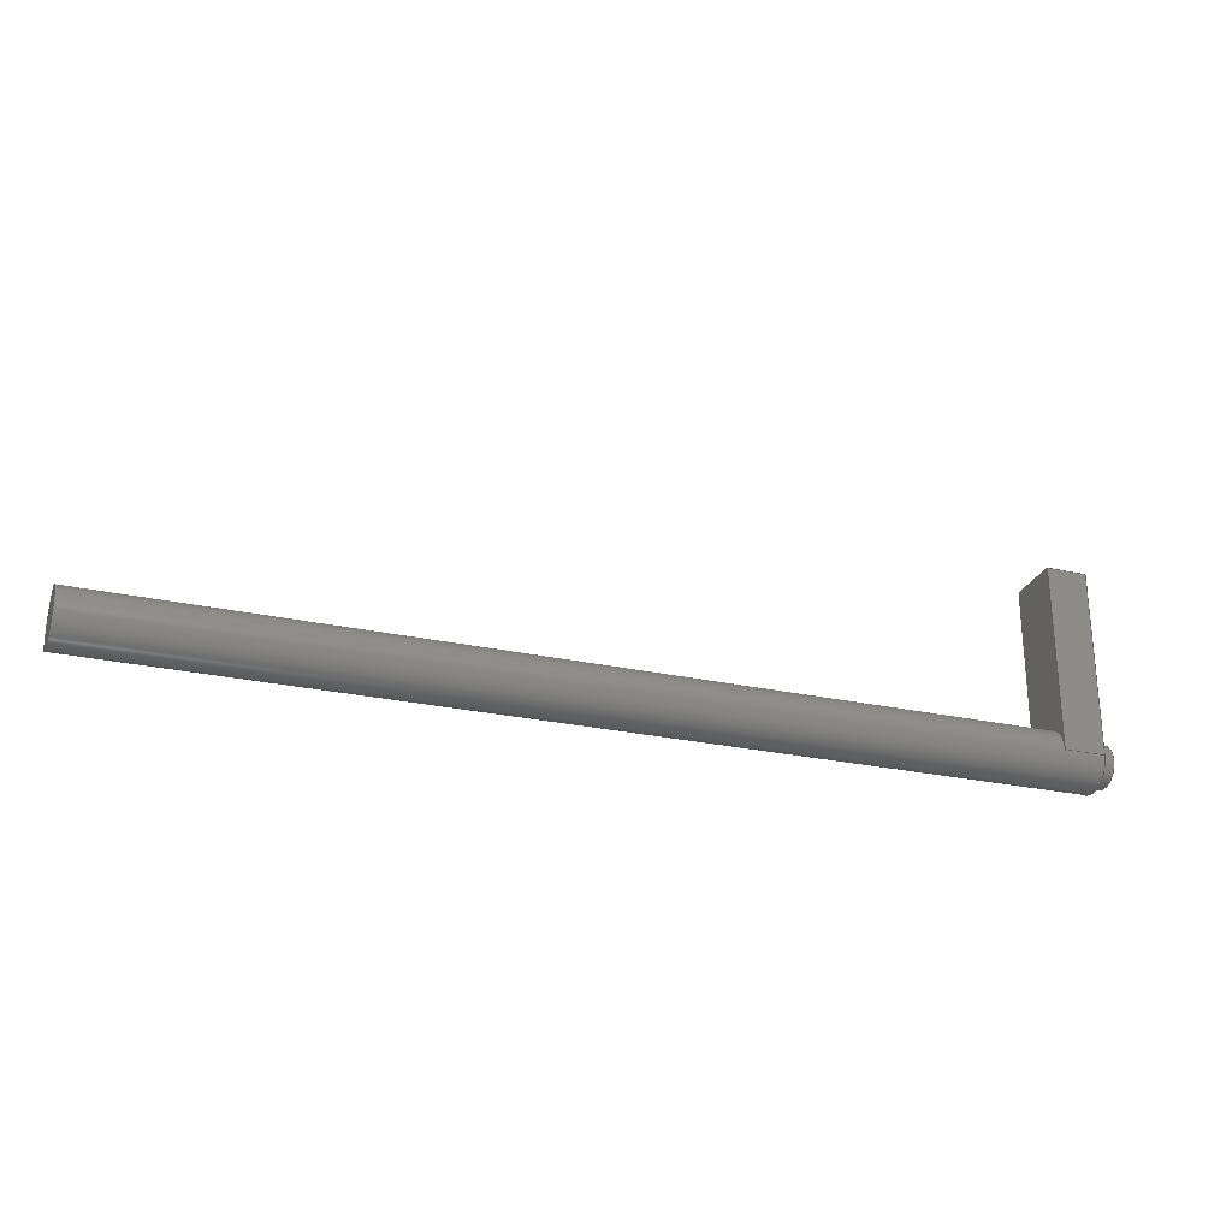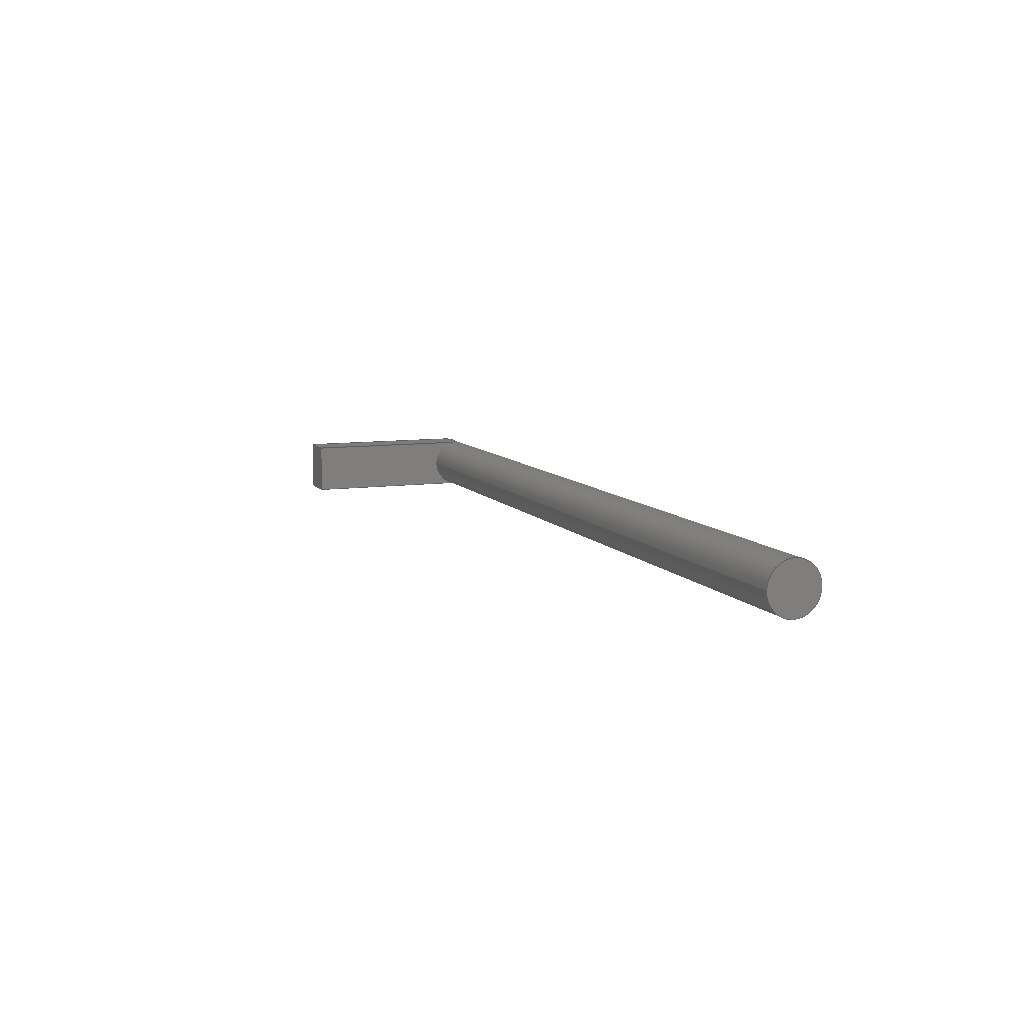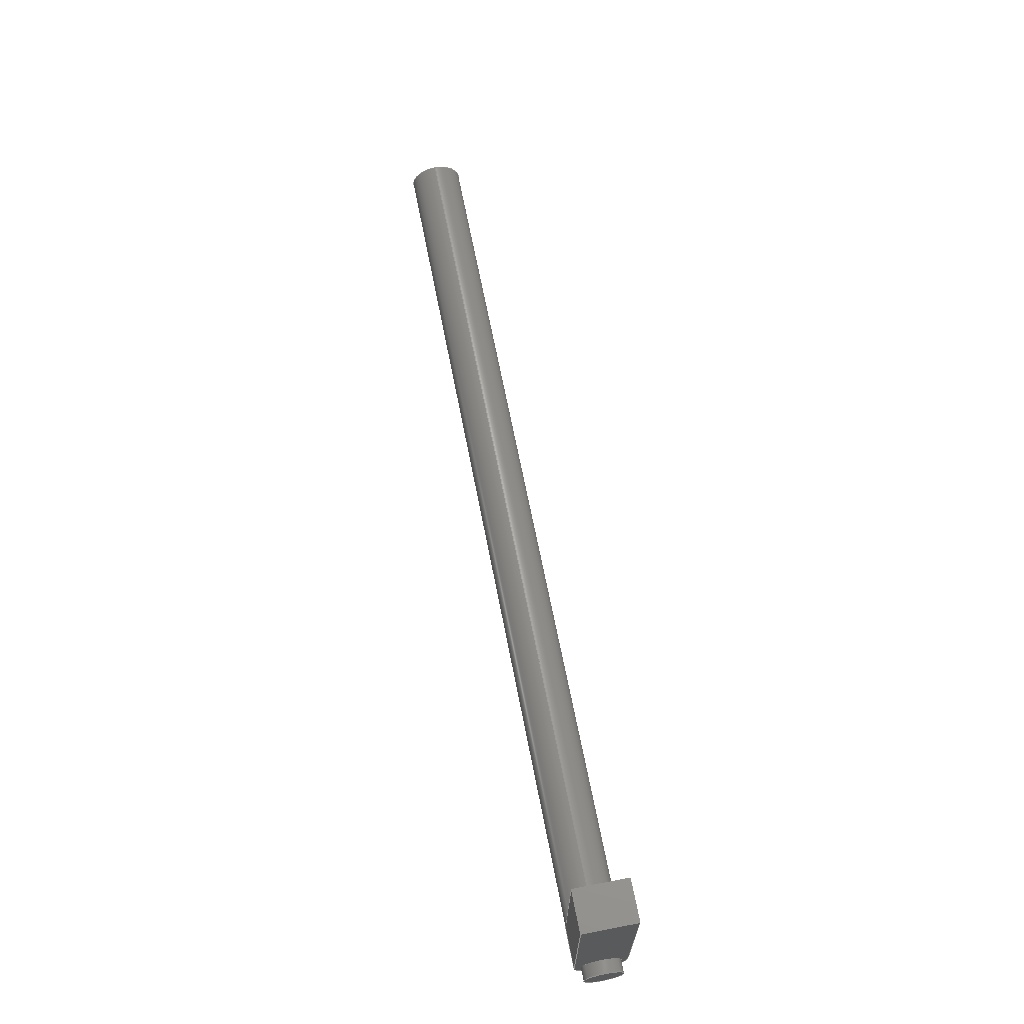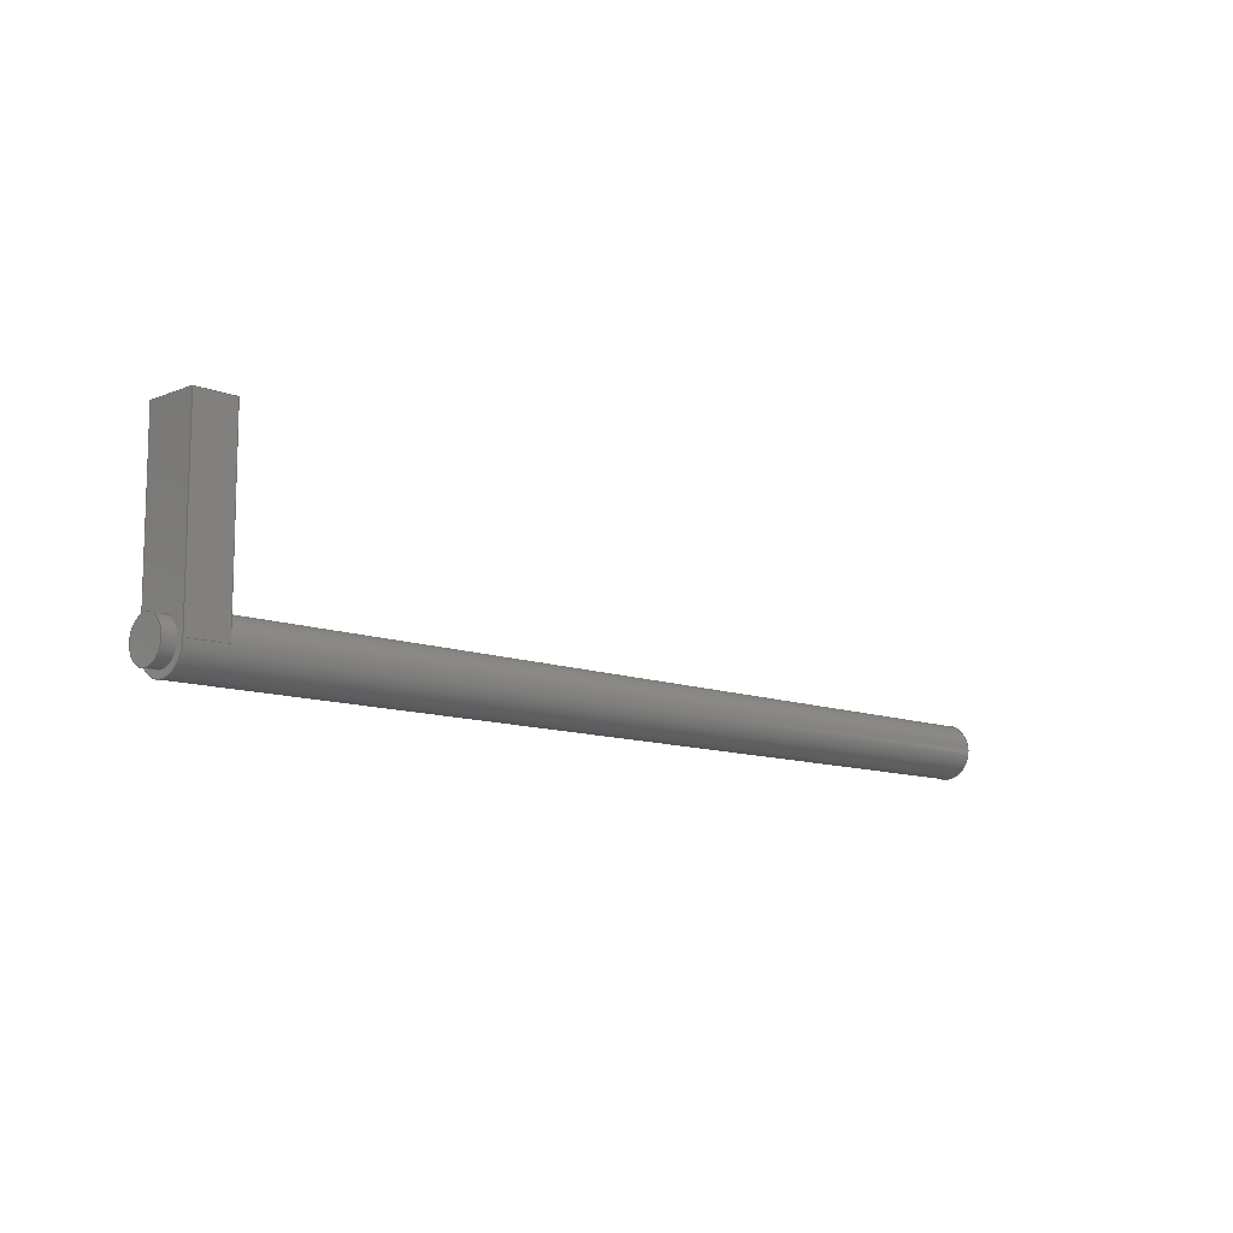
<metadata>
{"format":"step","ext":"step","renderer":"f3d","projection":"perspective","resolution":1024,"background":"white","views":[{"elev":-26.2,"azim":160.7,"up":"+Z"},{"elev":9.1,"azim":69.2,"up":"+Y"},{"elev":66.4,"azim":-101.0,"up":"+Z"},{"elev":-10.5,"azim":-45.0,"up":"+Z"}]}
</metadata>
<code>
ISO-10303-21;
DATA;
#1=MECHANICAL_DESIGN_GEOMETRIC_PRESENTATION_REPRESENTATION('',(#130,#131,
#132,#133,#134,#135,#136,#137),#263);
#2=SHAPE_REPRESENTATION_RELATIONSHIP('SRR','None',#270,#3);
#3=ADVANCED_BREP_SHAPE_REPRESENTATION('',(#4),#262);
#4=MANIFOLD_SOLID_BREP('Body1',#147);
#5=FACE_BOUND('',#28,.T.);
#6=PLANE('',#164);
#7=PLANE('',#165);
#8=PLANE('',#166);
#9=PLANE('',#167);
#10=PLANE('',#168);
#11=PLANE('',#170);
#12=PLANE('',#175);
#13=FACE_OUTER_BOUND('',#22,.T.);
#14=FACE_OUTER_BOUND('',#23,.T.);
#15=FACE_OUTER_BOUND('',#24,.T.);
#16=FACE_OUTER_BOUND('',#25,.T.);
#17=FACE_OUTER_BOUND('',#26,.T.);
#18=FACE_OUTER_BOUND('',#27,.T.);
#19=FACE_OUTER_BOUND('',#29,.T.);
#20=FACE_OUTER_BOUND('',#30,.T.);
#21=FACE_OUTER_BOUND('',#31,.T.);
#22=EDGE_LOOP('',(#92,#93,#94,#95));
#23=EDGE_LOOP('',(#96));
#24=EDGE_LOOP('',(#97,#98,#99,#100));
#25=EDGE_LOOP('',(#101,#102,#103,#104));
#26=EDGE_LOOP('',(#105,#106,#107,#108));
#27=EDGE_LOOP('',(#109,#110,#111,#112));
#28=EDGE_LOOP('',(#113));
#29=EDGE_LOOP('',(#114,#115,#116,#117,#118));
#30=EDGE_LOOP('',(#119,#120,#121,#122,#123,#124,#125,#126));
#31=EDGE_LOOP('',(#127));
#32=LINE('',#225,#44);
#33=LINE('',#231,#45);
#34=LINE('',#233,#46);
#35=LINE('',#235,#47);
#36=LINE('',#236,#48);
#37=LINE('',#239,#49);
#38=LINE('',#241,#50);
#39=LINE('',#242,#51);
#40=LINE('',#245,#52);
#41=LINE('',#247,#53);
#42=LINE('',#248,#54);
#43=LINE('',#258,#55);
#44=VECTOR('',#182,0.75);
#45=VECTOR('',#189,1);
#46=VECTOR('',#190,1);
#47=VECTOR('',#191,1);
#48=VECTOR('',#192,1);
#49=VECTOR('',#195,1);
#50=VECTOR('',#196,1);
#51=VECTOR('',#197,1);
#52=VECTOR('',#200,1);
#53=VECTOR('',#201,1);
#54=VECTOR('',#202,1);
#55=VECTOR('',#217,1);
#56=CIRCLE('',#162,0.75);
#57=CIRCLE('',#163,0.75);
#58=CIRCLE('',#169,1);
#59=CIRCLE('',#171,1);
#60=CIRCLE('',#172,1);
#61=CIRCLE('',#174,1);
#62=VERTEX_POINT('',#222);
#63=VERTEX_POINT('',#224);
#64=VERTEX_POINT('',#229);
#65=VERTEX_POINT('',#230);
#66=VERTEX_POINT('',#232);
#67=VERTEX_POINT('',#234);
#68=VERTEX_POINT('',#238);
#69=VERTEX_POINT('',#240);
#70=VERTEX_POINT('',#244);
#71=VERTEX_POINT('',#246);
#72=VERTEX_POINT('',#252);
#73=VERTEX_POINT('',#256);
#74=EDGE_CURVE('',#62,#62,#56,.T.);
#75=EDGE_CURVE('',#62,#63,#32,.T.);
#76=EDGE_CURVE('',#63,#63,#57,.T.);
#77=EDGE_CURVE('',#64,#65,#33,.T.);
#78=EDGE_CURVE('',#64,#66,#34,.T.);
#79=EDGE_CURVE('',#67,#66,#35,.T.);
#80=EDGE_CURVE('',#65,#67,#36,.T.);
#81=EDGE_CURVE('',#65,#68,#37,.T.);
#82=EDGE_CURVE('',#69,#67,#38,.T.);
#83=EDGE_CURVE('',#68,#69,#39,.T.);
#84=EDGE_CURVE('',#68,#70,#40,.T.);
#85=EDGE_CURVE('',#71,#69,#41,.T.);
#86=EDGE_CURVE('',#70,#71,#42,.T.);
#87=EDGE_CURVE('',#66,#71,#58,.T.);
#88=EDGE_CURVE('',#64,#72,#59,.T.);
#89=EDGE_CURVE('',#72,#70,#60,.T.);
#90=EDGE_CURVE('',#73,#73,#61,.T.);
#91=EDGE_CURVE('',#73,#72,#43,.T.);
#92=ORIENTED_EDGE('',*,*,#74,.F.);
#93=ORIENTED_EDGE('',*,*,#75,.T.);
#94=ORIENTED_EDGE('',*,*,#76,.F.);
#95=ORIENTED_EDGE('',*,*,#75,.F.);
#96=ORIENTED_EDGE('',*,*,#74,.T.);
#97=ORIENTED_EDGE('',*,*,#77,.F.);
#98=ORIENTED_EDGE('',*,*,#78,.T.);
#99=ORIENTED_EDGE('',*,*,#79,.F.);
#100=ORIENTED_EDGE('',*,*,#80,.F.);
#101=ORIENTED_EDGE('',*,*,#81,.F.);
#102=ORIENTED_EDGE('',*,*,#80,.T.);
#103=ORIENTED_EDGE('',*,*,#82,.F.);
#104=ORIENTED_EDGE('',*,*,#83,.F.);
#105=ORIENTED_EDGE('',*,*,#84,.F.);
#106=ORIENTED_EDGE('',*,*,#83,.T.);
#107=ORIENTED_EDGE('',*,*,#85,.F.);
#108=ORIENTED_EDGE('',*,*,#86,.F.);
#109=ORIENTED_EDGE('',*,*,#87,.T.);
#110=ORIENTED_EDGE('',*,*,#85,.T.);
#111=ORIENTED_EDGE('',*,*,#82,.T.);
#112=ORIENTED_EDGE('',*,*,#79,.T.);
#113=ORIENTED_EDGE('',*,*,#76,.T.);
#114=ORIENTED_EDGE('',*,*,#88,.F.);
#115=ORIENTED_EDGE('',*,*,#77,.T.);
#116=ORIENTED_EDGE('',*,*,#81,.T.);
#117=ORIENTED_EDGE('',*,*,#84,.T.);
#118=ORIENTED_EDGE('',*,*,#89,.F.);
#119=ORIENTED_EDGE('',*,*,#90,.F.);
#120=ORIENTED_EDGE('',*,*,#91,.T.);
#121=ORIENTED_EDGE('',*,*,#89,.T.);
#122=ORIENTED_EDGE('',*,*,#86,.T.);
#123=ORIENTED_EDGE('',*,*,#87,.F.);
#124=ORIENTED_EDGE('',*,*,#78,.F.);
#125=ORIENTED_EDGE('',*,*,#88,.T.);
#126=ORIENTED_EDGE('',*,*,#91,.F.);
#127=ORIENTED_EDGE('',*,*,#90,.T.);
#128=CYLINDRICAL_SURFACE('',#161,0.75);
#129=CYLINDRICAL_SURFACE('',#173,1);
#130=STYLED_ITEM('',(#281),#138);
#131=STYLED_ITEM('',(#281),#139);
#132=STYLED_ITEM('',(#280),#140);
#133=STYLED_ITEM('',(#280),#141);
#134=STYLED_ITEM('',(#280),#142);
#135=STYLED_ITEM('',(#282),#143);
#136=STYLED_ITEM('',(#280),#144);
#137=STYLED_ITEM('',(#280),#4);
#138=ADVANCED_FACE('',(#13),#128,.T.);
#139=ADVANCED_FACE('',(#14),#6,.T.);
#140=ADVANCED_FACE('',(#15),#7,.T.);
#141=ADVANCED_FACE('',(#16),#8,.T.);
#142=ADVANCED_FACE('',(#17),#9,.T.);
#143=ADVANCED_FACE('',(#18,#5),#10,.T.);
#144=ADVANCED_FACE('',(#19),#11,.F.);
#145=ADVANCED_FACE('',(#20),#129,.T.);
#146=ADVANCED_FACE('',(#21),#12,.T.);
#147=CLOSED_SHELL('',(#138,#139,#140,#141,#142,#143,#144,#145,#146));
#148=DERIVED_UNIT_ELEMENT(#150,1);
#149=DERIVED_UNIT_ELEMENT(#265,3);
#150=(
MASS_UNIT()
NAMED_UNIT(*)
SI_UNIT(.KILO.,.GRAM.)
);
#151=DERIVED_UNIT((#148,#149));
#152=MEASURE_REPRESENTATION_ITEM('density measure',
POSITIVE_RATIO_MEASURE(7850),#151);
#153=PROPERTY_DEFINITION_REPRESENTATION(#158,#155);
#154=PROPERTY_DEFINITION_REPRESENTATION(#159,#156);
#155=REPRESENTATION('material name',(#157),#262);
#156=REPRESENTATION('density',(#152),#262);
#157=DESCRIPTIVE_REPRESENTATION_ITEM('Steel','Steel');
#158=PROPERTY_DEFINITION('material property','material name',#272);
#159=PROPERTY_DEFINITION('material property','density of part',#272);
#160=AXIS2_PLACEMENT_3D('placement',#220,#176,#177);
#161=AXIS2_PLACEMENT_3D('',#221,#178,#179);
#162=AXIS2_PLACEMENT_3D('',#223,#180,#181);
#163=AXIS2_PLACEMENT_3D('',#226,#183,#184);
#164=AXIS2_PLACEMENT_3D('',#227,#185,#186);
#165=AXIS2_PLACEMENT_3D('',#228,#187,#188);
#166=AXIS2_PLACEMENT_3D('',#237,#193,#194);
#167=AXIS2_PLACEMENT_3D('',#243,#198,#199);
#168=AXIS2_PLACEMENT_3D('',#249,#203,#204);
#169=AXIS2_PLACEMENT_3D('',#250,#205,#206);
#170=AXIS2_PLACEMENT_3D('',#251,#207,#208);
#171=AXIS2_PLACEMENT_3D('',#253,#209,#210);
#172=AXIS2_PLACEMENT_3D('',#254,#211,#212);
#173=AXIS2_PLACEMENT_3D('',#255,#213,#214);
#174=AXIS2_PLACEMENT_3D('',#257,#215,#216);
#175=AXIS2_PLACEMENT_3D('',#259,#218,#219);
#176=DIRECTION('axis',(0,0,1));
#177=DIRECTION('refdir',(1,0,0));
#178=DIRECTION('center_axis',(-1,0,0));
#179=DIRECTION('ref_axis',(0,0,1));
#180=DIRECTION('center_axis',(-1,0,0));
#181=DIRECTION('ref_axis',(0,0,1));
#182=DIRECTION('',(1,0,0));
#183=DIRECTION('center_axis',(1,0,0));
#184=DIRECTION('ref_axis',(0,0,1));
#185=DIRECTION('center_axis',(-1,0,0));
#186=DIRECTION('ref_axis',(0,0,1));
#187=DIRECTION('center_axis',(0,1,0));
#188=DIRECTION('ref_axis',(0,0,-1));
#189=DIRECTION('',(0,0,1));
#190=DIRECTION('',(-1,0,0));
#191=DIRECTION('',(0,0,-1));
#192=DIRECTION('',(-1,0,0));
#193=DIRECTION('center_axis',(0,0,1));
#194=DIRECTION('ref_axis',(0,1,0));
#195=DIRECTION('',(0,-1,0));
#196=DIRECTION('',(0,1,0));
#197=DIRECTION('',(-1,0,0));
#198=DIRECTION('center_axis',(0,-1,0));
#199=DIRECTION('ref_axis',(0,0,1));
#200=DIRECTION('',(0,0,-1));
#201=DIRECTION('',(0,0,1));
#202=DIRECTION('',(-1,0,0));
#203=DIRECTION('center_axis',(-1,0,0));
#204=DIRECTION('ref_axis',(0,0,1));
#205=DIRECTION('center_axis',(-1,0,0));
#206=DIRECTION('ref_axis',(0,1,0));
#207=DIRECTION('center_axis',(-1,0,0));
#208=DIRECTION('ref_axis',(0,0,1));
#209=DIRECTION('center_axis',(1,0,0));
#210=DIRECTION('ref_axis',(0,0,-1));
#211=DIRECTION('center_axis',(1,0,0));
#212=DIRECTION('ref_axis',(0,0,-1));
#213=DIRECTION('center_axis',(1,0,0));
#214=DIRECTION('ref_axis',(0,0,-1));
#215=DIRECTION('center_axis',(1,0,0));
#216=DIRECTION('ref_axis',(0,0,-1));
#217=DIRECTION('',(-1,0,0));
#218=DIRECTION('center_axis',(1,0,0));
#219=DIRECTION('ref_axis',(0,0,-1));
#220=CARTESIAN_POINT('',(0,0,0));
#221=CARTESIAN_POINT('Origin',(-1.5,0,0));
#222=CARTESIAN_POINT('',(-2,-9.185e-17,-0.75));
#223=CARTESIAN_POINT('Origin',(-2,0,0));
#224=CARTESIAN_POINT('',(-1.5,-9.185e-17,-0.75));
#225=CARTESIAN_POINT('',(-1.5,-9.185e-17,-0.75));
#226=CARTESIAN_POINT('Origin',(-1.5,0,0));
#227=CARTESIAN_POINT('Origin',(-2,0,0));
#228=CARTESIAN_POINT('Origin',(0,1,6.814));
#229=CARTESIAN_POINT('',(0,1,0));
#230=CARTESIAN_POINT('',(0,1,6.814));
#231=CARTESIAN_POINT('',(0,1,0));
#232=CARTESIAN_POINT('',(-1.5,1,0));
#233=CARTESIAN_POINT('',(0,1,0));
#234=CARTESIAN_POINT('',(-1.5,1,6.814));
#235=CARTESIAN_POINT('',(-1.5,1,0));
#236=CARTESIAN_POINT('',(0,1,6.814));
#237=CARTESIAN_POINT('Origin',(0,-1,6.814));
#238=CARTESIAN_POINT('',(0,-1,6.814));
#239=CARTESIAN_POINT('',(0,1,6.814));
#240=CARTESIAN_POINT('',(-1.5,-1,6.814));
#241=CARTESIAN_POINT('',(-1.5,1,6.814));
#242=CARTESIAN_POINT('',(0,-1,6.814));
#243=CARTESIAN_POINT('Origin',(0,-1,0));
#244=CARTESIAN_POINT('',(0,-1,0));
#245=CARTESIAN_POINT('',(0,-1,6.814));
#246=CARTESIAN_POINT('',(-1.5,-1,0));
#247=CARTESIAN_POINT('',(-1.5,-1,6.814));
#248=CARTESIAN_POINT('',(0,-1,0));
#249=CARTESIAN_POINT('Origin',(-1.5,0,2.907));
#250=CARTESIAN_POINT('Origin',(-1.5,0,0));
#251=CARTESIAN_POINT('Origin',(0,0,2.907));
#252=CARTESIAN_POINT('',(0,-1.225e-16,1));
#253=CARTESIAN_POINT('Origin',(0,0,0));
#254=CARTESIAN_POINT('Origin',(0,0,0));
#255=CARTESIAN_POINT('Origin',(0,0,0));
#256=CARTESIAN_POINT('',(33,-1.225e-16,1));
#257=CARTESIAN_POINT('Origin',(33,0,0));
#258=CARTESIAN_POINT('',(0,-1.225e-16,1));
#259=CARTESIAN_POINT('Origin',(33,0,0));
#260=UNCERTAINTY_MEASURE_WITH_UNIT(LENGTH_MEASURE(0.001),#264,
'DISTANCE_ACCURACY_VALUE',
'Maximum model space distance between geometric entities at asserted c
onnectivities');
#261=UNCERTAINTY_MEASURE_WITH_UNIT(LENGTH_MEASURE(0.001),#264,
'DISTANCE_ACCURACY_VALUE',
'Maximum model space distance between geometric entities at asserted c
onnectivities');
#262=(
GEOMETRIC_REPRESENTATION_CONTEXT(3)
GLOBAL_UNCERTAINTY_ASSIGNED_CONTEXT((#260))
GLOBAL_UNIT_ASSIGNED_CONTEXT((#264,#266,#267))
REPRESENTATION_CONTEXT('','3D')
);
#263=(
GEOMETRIC_REPRESENTATION_CONTEXT(3)
GLOBAL_UNCERTAINTY_ASSIGNED_CONTEXT((#261))
GLOBAL_UNIT_ASSIGNED_CONTEXT((#264,#266,#267))
REPRESENTATION_CONTEXT('','3D')
);
#264=(
LENGTH_UNIT()
NAMED_UNIT(*)
SI_UNIT(.CENTI.,.METRE.)
);
#265=(
LENGTH_UNIT()
NAMED_UNIT(*)
SI_UNIT($,.METRE.)
);
#266=(
NAMED_UNIT(*)
PLANE_ANGLE_UNIT()
SI_UNIT($,.RADIAN.)
);
#267=(
NAMED_UNIT(*)
SI_UNIT($,.STERADIAN.)
SOLID_ANGLE_UNIT()
);
#268=SHAPE_DEFINITION_REPRESENTATION(#269,#270);
#269=PRODUCT_DEFINITION_SHAPE('',$,#272);
#270=SHAPE_REPRESENTATION('',(#160),#262);
#271=PRODUCT_DEFINITION_CONTEXT('part definition',#276,'design');
#272=PRODUCT_DEFINITION('Untitled','Untitled',#273,#271);
#273=PRODUCT_DEFINITION_FORMATION('',$,#278);
#274=PRODUCT_RELATED_PRODUCT_CATEGORY('Untitled','Untitled',(#278));
#275=APPLICATION_PROTOCOL_DEFINITION('international standard',
'automotive_design',2009,#276);
#276=APPLICATION_CONTEXT(
'Core Data for Automotive Mechanical Design Process');
#277=PRODUCT_CONTEXT('part definition',#276,'mechanical');
#278=PRODUCT('Untitled','Untitled',$,(#277));
#279=PRESENTATION_STYLE_ASSIGNMENT((#283));
#280=PRESENTATION_STYLE_ASSIGNMENT((#284));
#281=PRESENTATION_STYLE_ASSIGNMENT((#285));
#282=PRESENTATION_STYLE_ASSIGNMENT((#286));
#283=SURFACE_STYLE_USAGE(.BOTH.,#287);
#284=SURFACE_STYLE_USAGE(.BOTH.,#288);
#285=SURFACE_STYLE_USAGE(.BOTH.,#289);
#286=SURFACE_STYLE_USAGE(.BOTH.,#290);
#287=SURFACE_SIDE_STYLE('',(#291));
#288=SURFACE_SIDE_STYLE('',(#292));
#289=SURFACE_SIDE_STYLE('',(#293));
#290=SURFACE_SIDE_STYLE('',(#294));
#291=SURFACE_STYLE_FILL_AREA(#295);
#292=SURFACE_STYLE_FILL_AREA(#296);
#293=SURFACE_STYLE_FILL_AREA(#297);
#294=SURFACE_STYLE_FILL_AREA(#298);
#295=FILL_AREA_STYLE('Steel - Satin',(#299));
#296=FILL_AREA_STYLE('Bamboo Light - Semigloss',(#300));
#297=FILL_AREA_STYLE('Plastic - Glossy (Grey)',(#301));
#298=FILL_AREA_STYLE('Walnut - Glossy',(#302));
#299=FILL_AREA_STYLE_COLOUR('Steel - Satin',#303);
#300=FILL_AREA_STYLE_COLOUR('Bamboo Light - Semigloss',#304);
#301=FILL_AREA_STYLE_COLOUR('Plastic - Glossy (Grey)',#305);
#302=FILL_AREA_STYLE_COLOUR('Walnut - Glossy',#306);
#303=COLOUR_RGB('Steel - Satin',0.6275,0.6275,0.6275);
#304=COLOUR_RGB('Bamboo Light - Semigloss',0,0,0);
#305=COLOUR_RGB('Plastic - Glossy (Grey)',0.702,0.702,
0.702);
#306=COLOUR_RGB('Walnut - Glossy',0,0,0);
ENDSEC;
END-ISO-10303-21;

</code>
